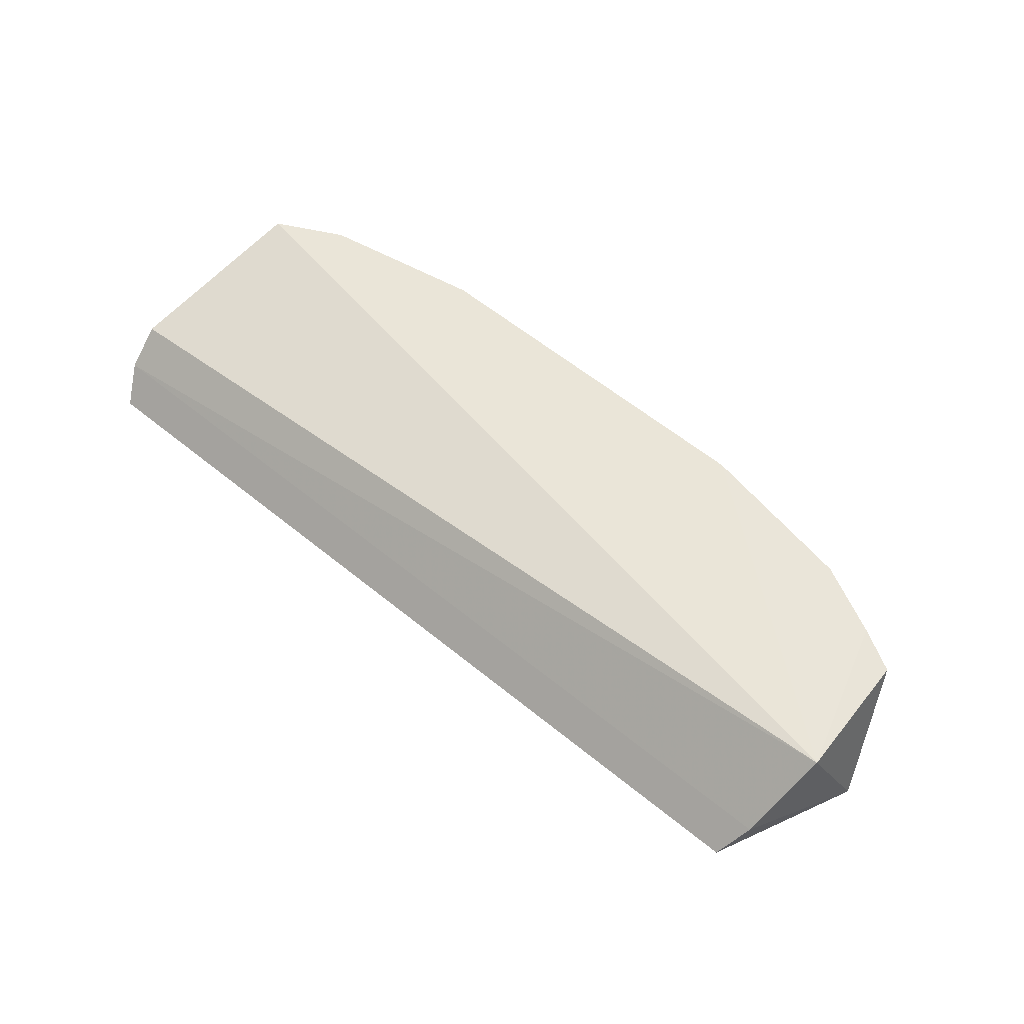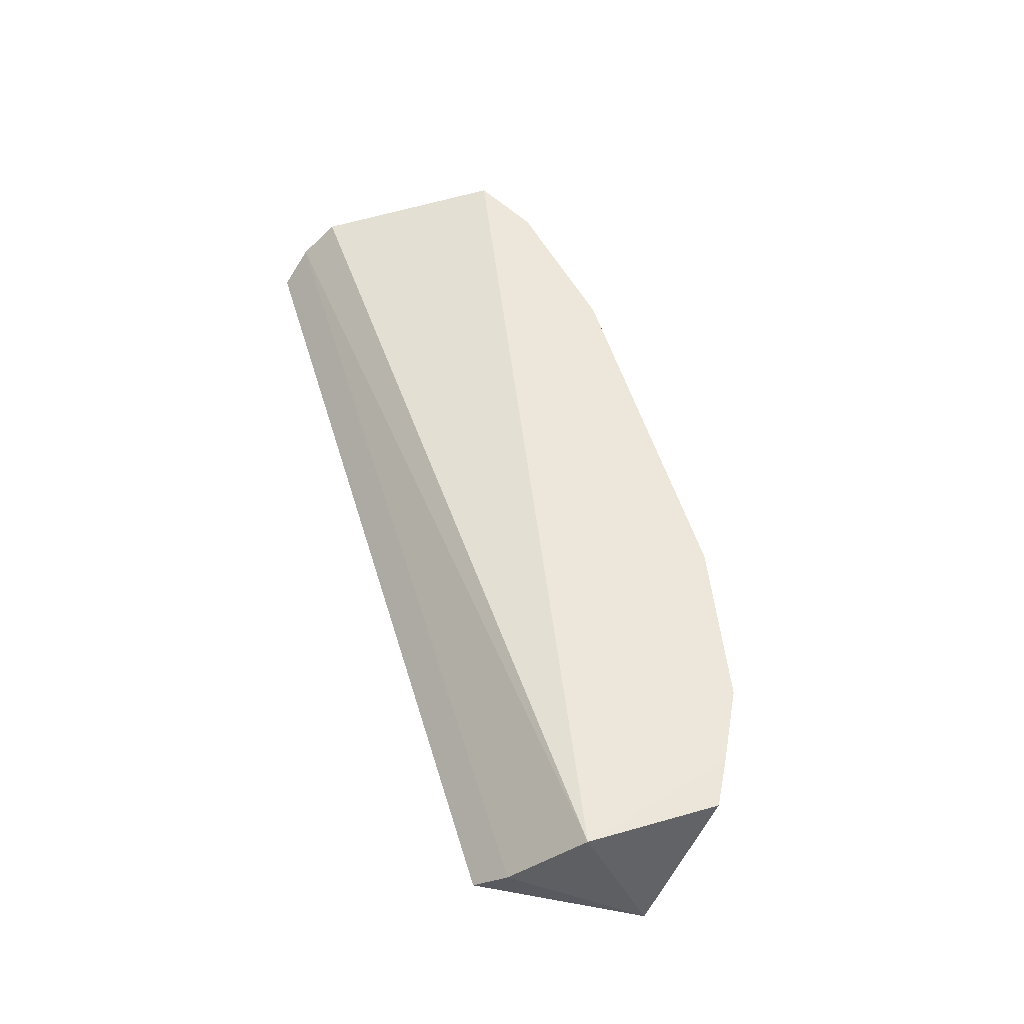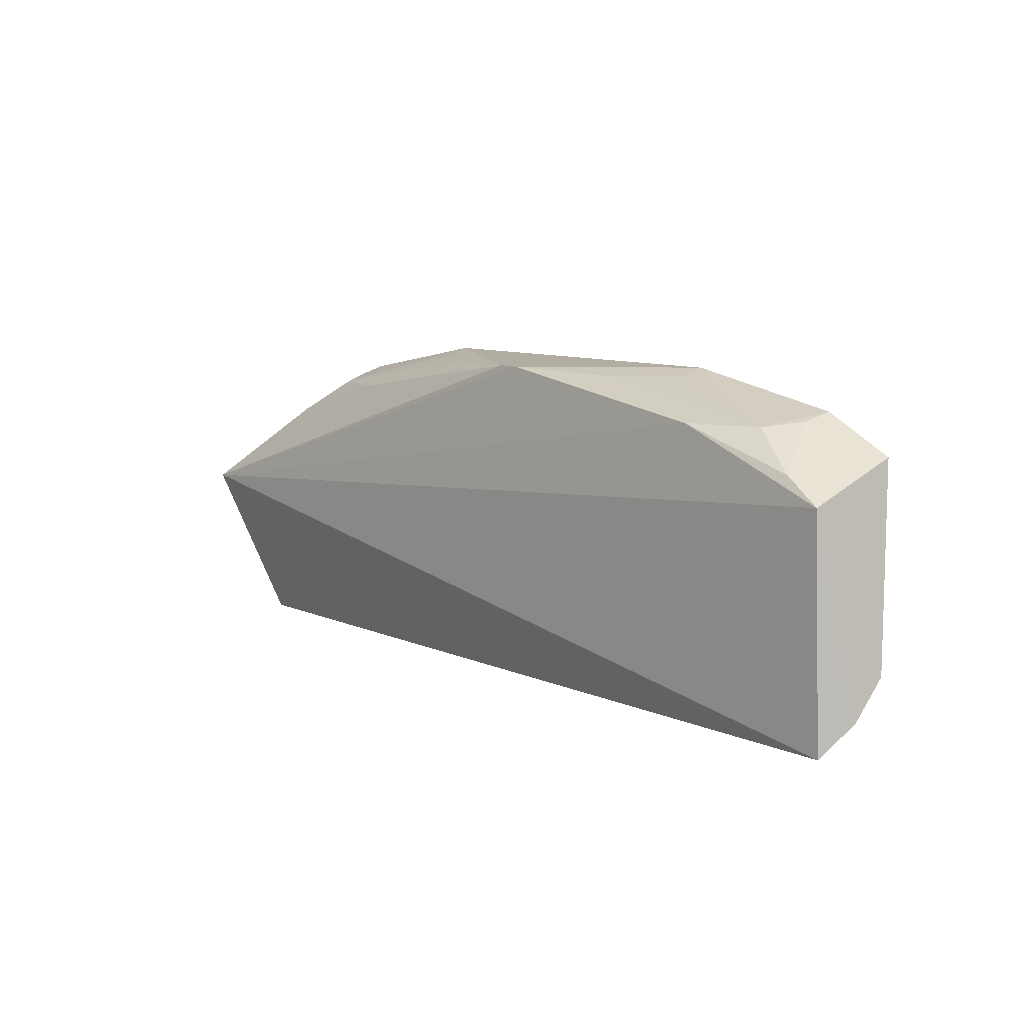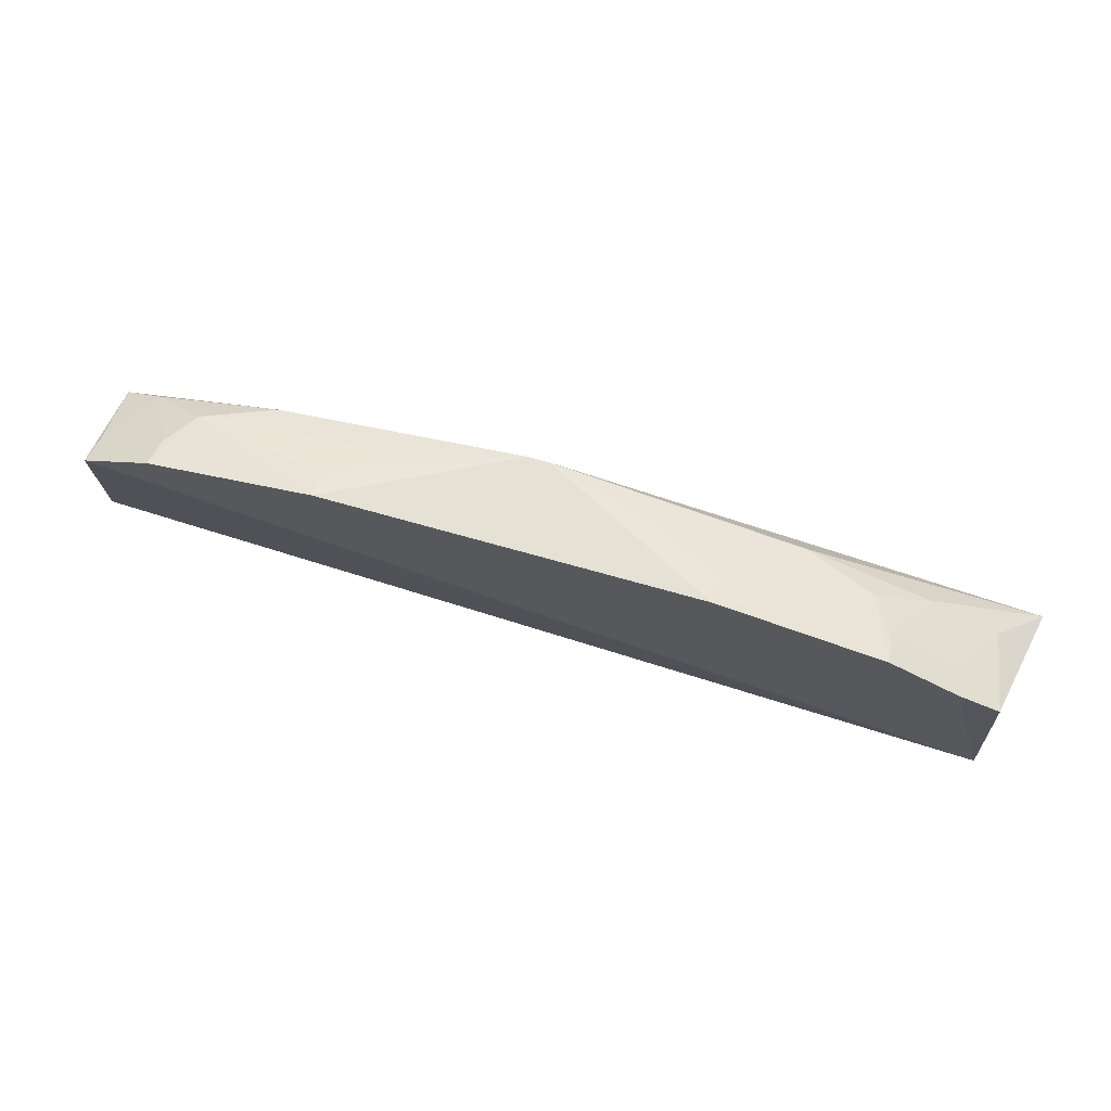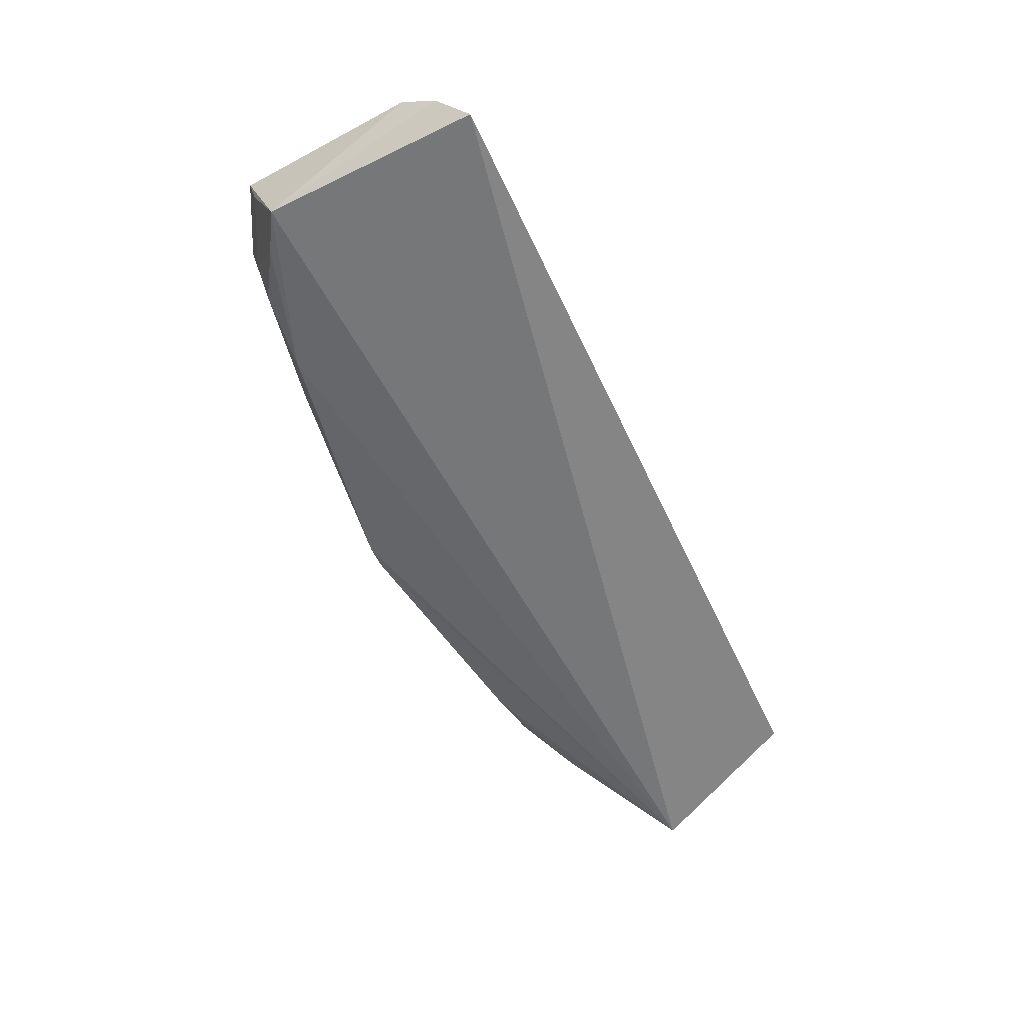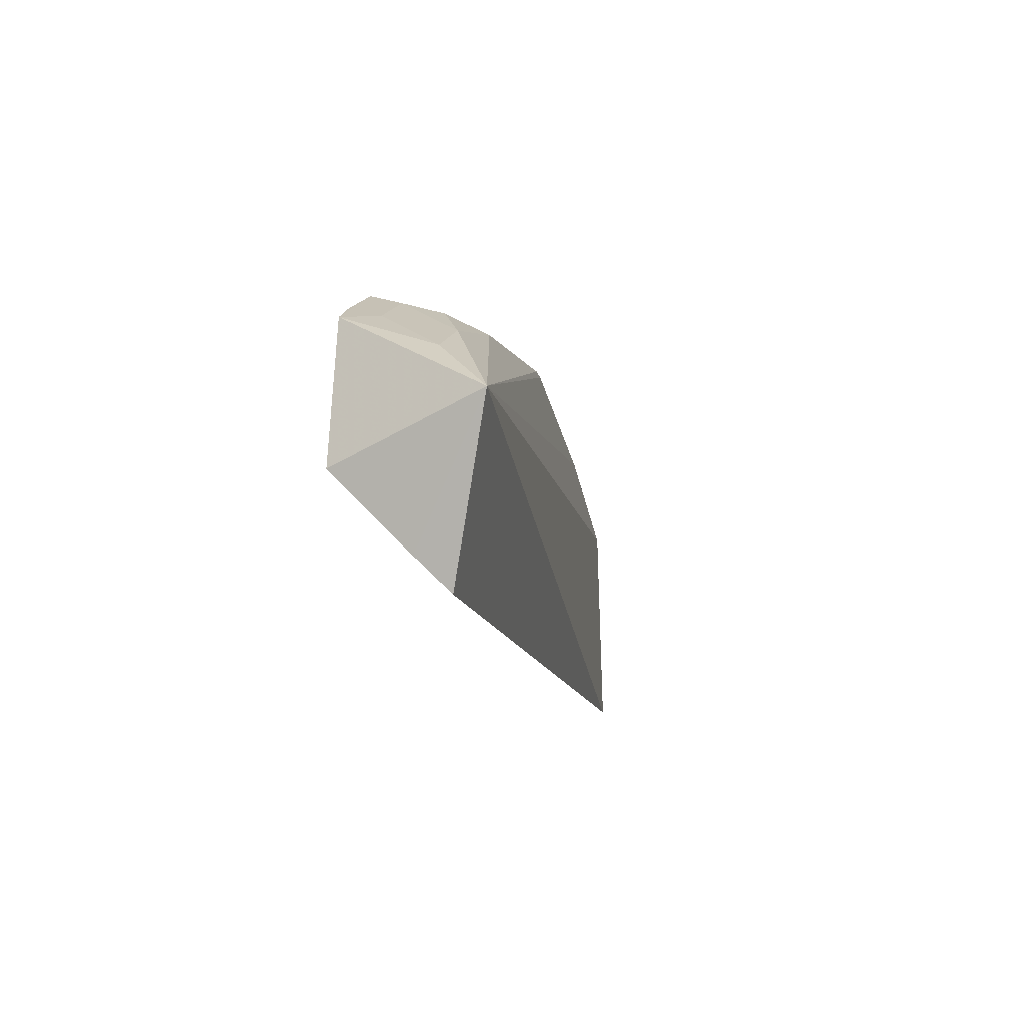
<metadata>
{"format":"obj","ext":"obj","renderer":"f3d","projection":"perspective","resolution":1024,"background":"white","views":[{"elev":60.0,"azim":39.8,"up":"+Z"},{"elev":52.9,"azim":73.3,"up":"+Z"},{"elev":9.0,"azim":-129.9,"up":"+Y"},{"elev":68.0,"azim":16.1,"up":"+Y"},{"elev":-55.3,"azim":-65.6,"up":"+Z"},{"elev":-12.8,"azim":101.0,"up":"+Y"}]}
</metadata>
<code>
v 0.1869 0.3209 0.02451
v 0.214 0.3898 0.006728
v 0.2003 0.4235 0.06531
v -0.1522 0.4485 0.06681
v -0.1869 0.3209 0.02451
v 0.004798 0.4597 0.02668
v 0.2019 0.3659 0.06825
v 0.141 0.4433 0.0393
v -0.182 0.4173 0.02593
v 0.1937 0.3342 0.03783
v 0.08088 0.4618 0.06692
v -0.1942 0.3504 0.05178
v 0.1947 0.4125 0.02874
v 0.1107 0.4433 0.02735
v -0.1107 0.4433 0.02735
v -0.1937 0.3342 0.03783
v 0.1824 0.4331 0.06688
v -0.08088 0.4618 0.06692
v 0.08032 0.4582 0.05452
v -0.1824 0.4331 0.06687
v 0.1645 0.4278 0.02863
v 0.04994 0.4578 0.03953
v -0.141 0.4433 0.0393
v -0.004797 0.4597 0.02668
v 0.1522 0.4485 0.06681
v -0.1807 0.43 0.05446
v 0.1505 0.4453 0.05438
v -0.1645 0.4278 0.02863
v -0.04994 0.4578 0.03953
v -0.1505 0.4453 0.05438
v 0.1807 0.43 0.05446
v -0.08032 0.4582 0.05452
f 5 2 1
f 7 2 3
f 9 2 5
f 10 1 2
f 10 2 7
f 13 3 2
f 14 2 6
f 15 2 9
f 16 10 7
f 16 5 1
f 16 1 10
f 16 7 12
f 16 12 9
f 16 9 5
f 17 7 3
f 18 7 11
f 19 11 8
f 20 12 7
f 20 9 12
f 20 18 4
f 20 7 18
f 21 13 2
f 21 14 8
f 21 2 14
f 22 14 6
f 22 8 14
f 22 19 8
f 22 6 11
f 22 11 19
f 23 4 18
f 24 6 2
f 24 2 15
f 24 18 11
f 24 11 6
f 25 11 7
f 25 7 17
f 25 8 11
f 25 17 3
f 26 20 4
f 26 9 20
f 27 13 21
f 27 25 3
f 27 21 8
f 27 8 25
f 28 23 15
f 28 15 9
f 28 9 26
f 29 24 15
f 29 15 23
f 29 18 24
f 30 26 4
f 30 4 23
f 30 28 26
f 30 23 28
f 31 27 3
f 31 3 13
f 31 13 27
f 32 29 23
f 32 23 18
f 32 18 29

</code>
